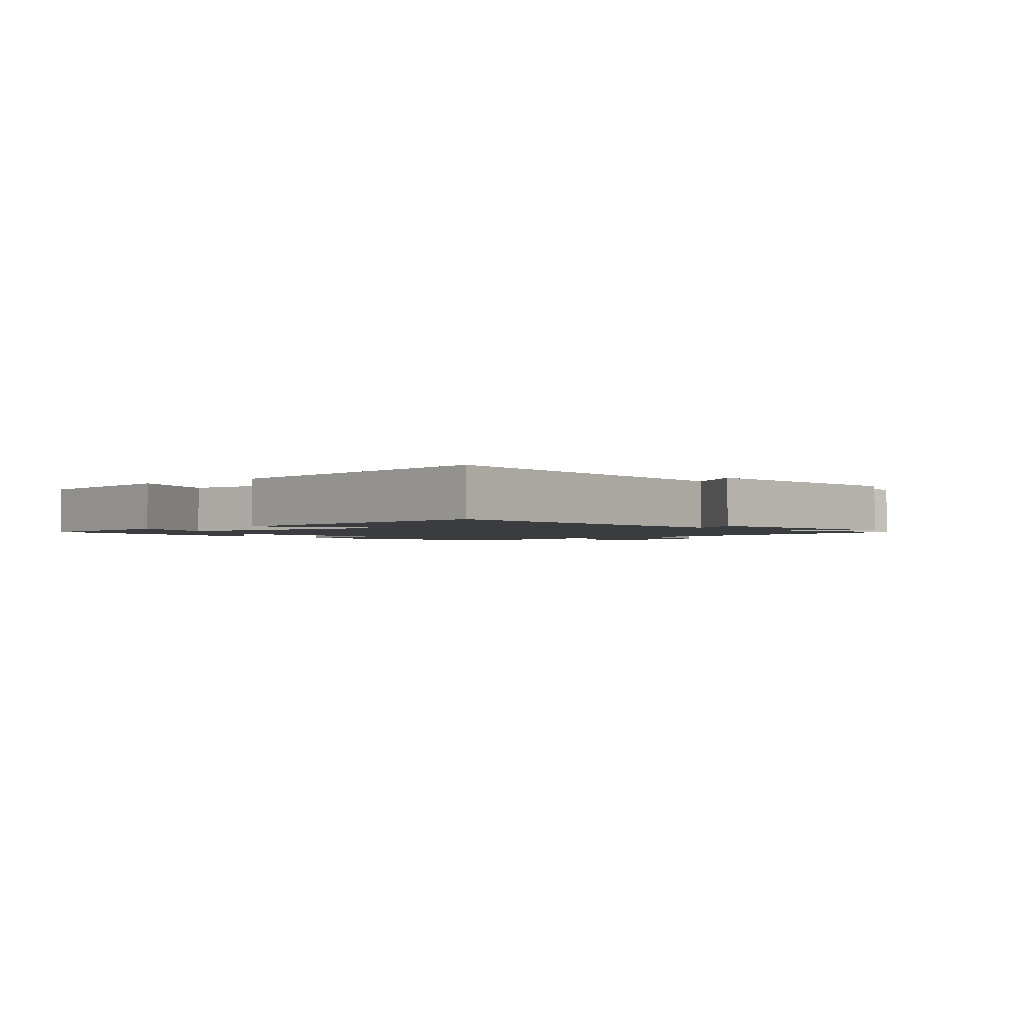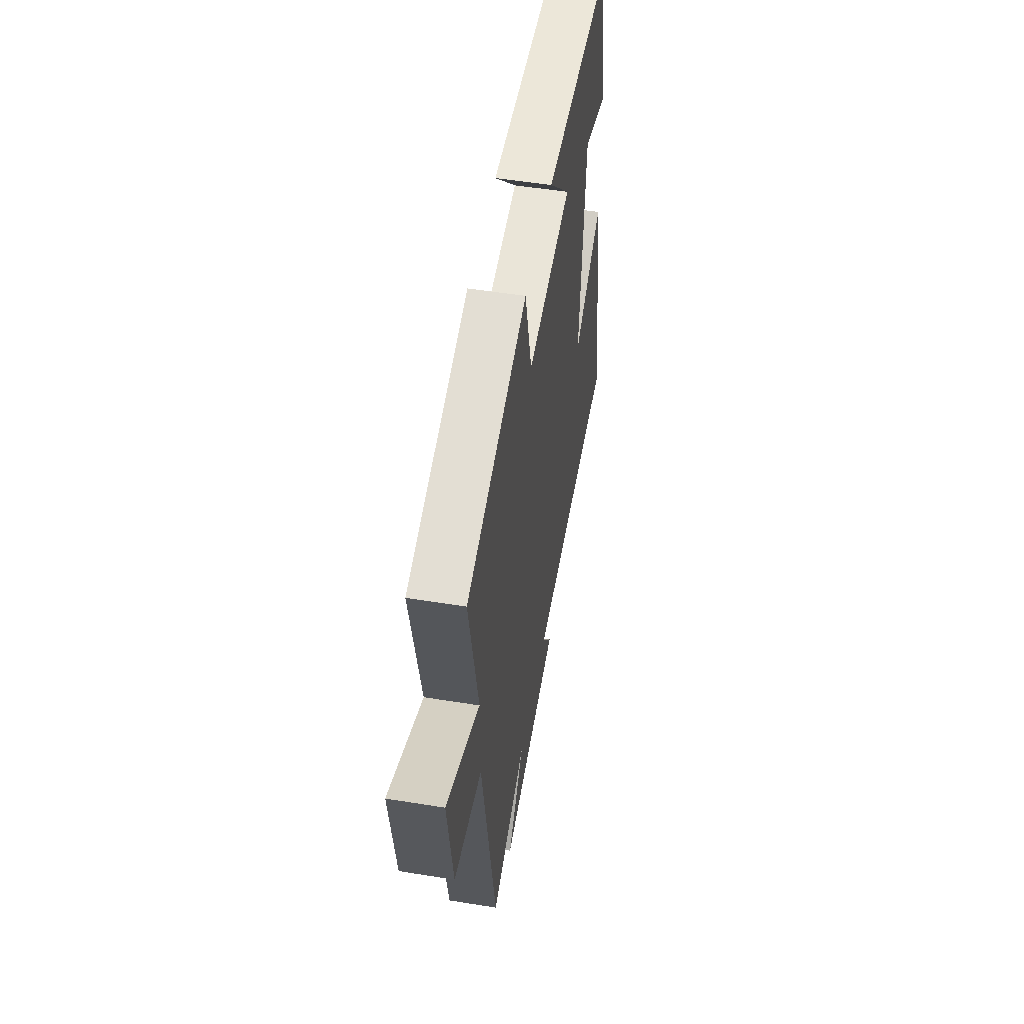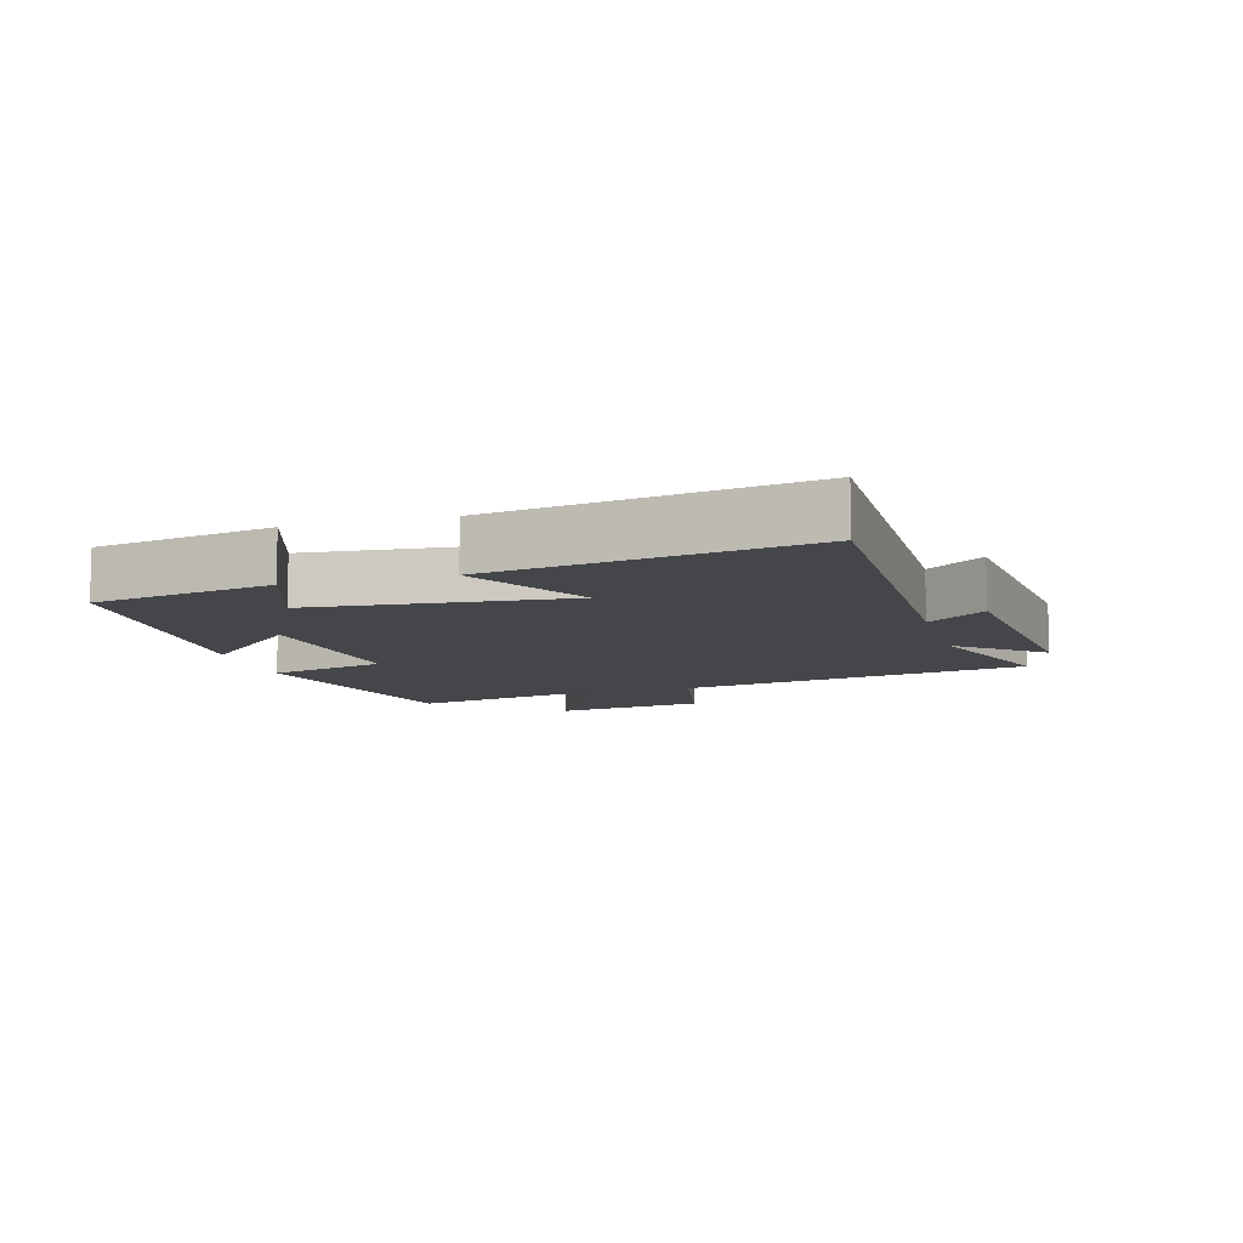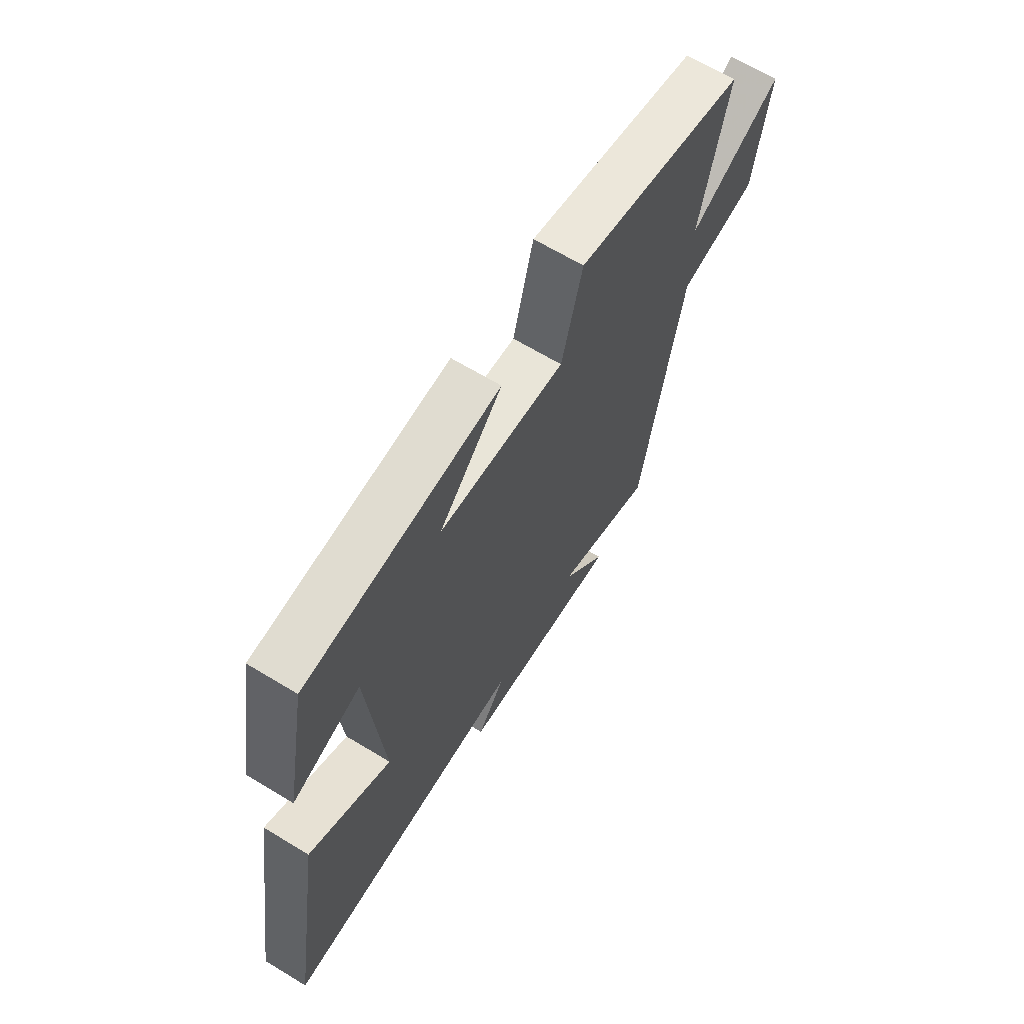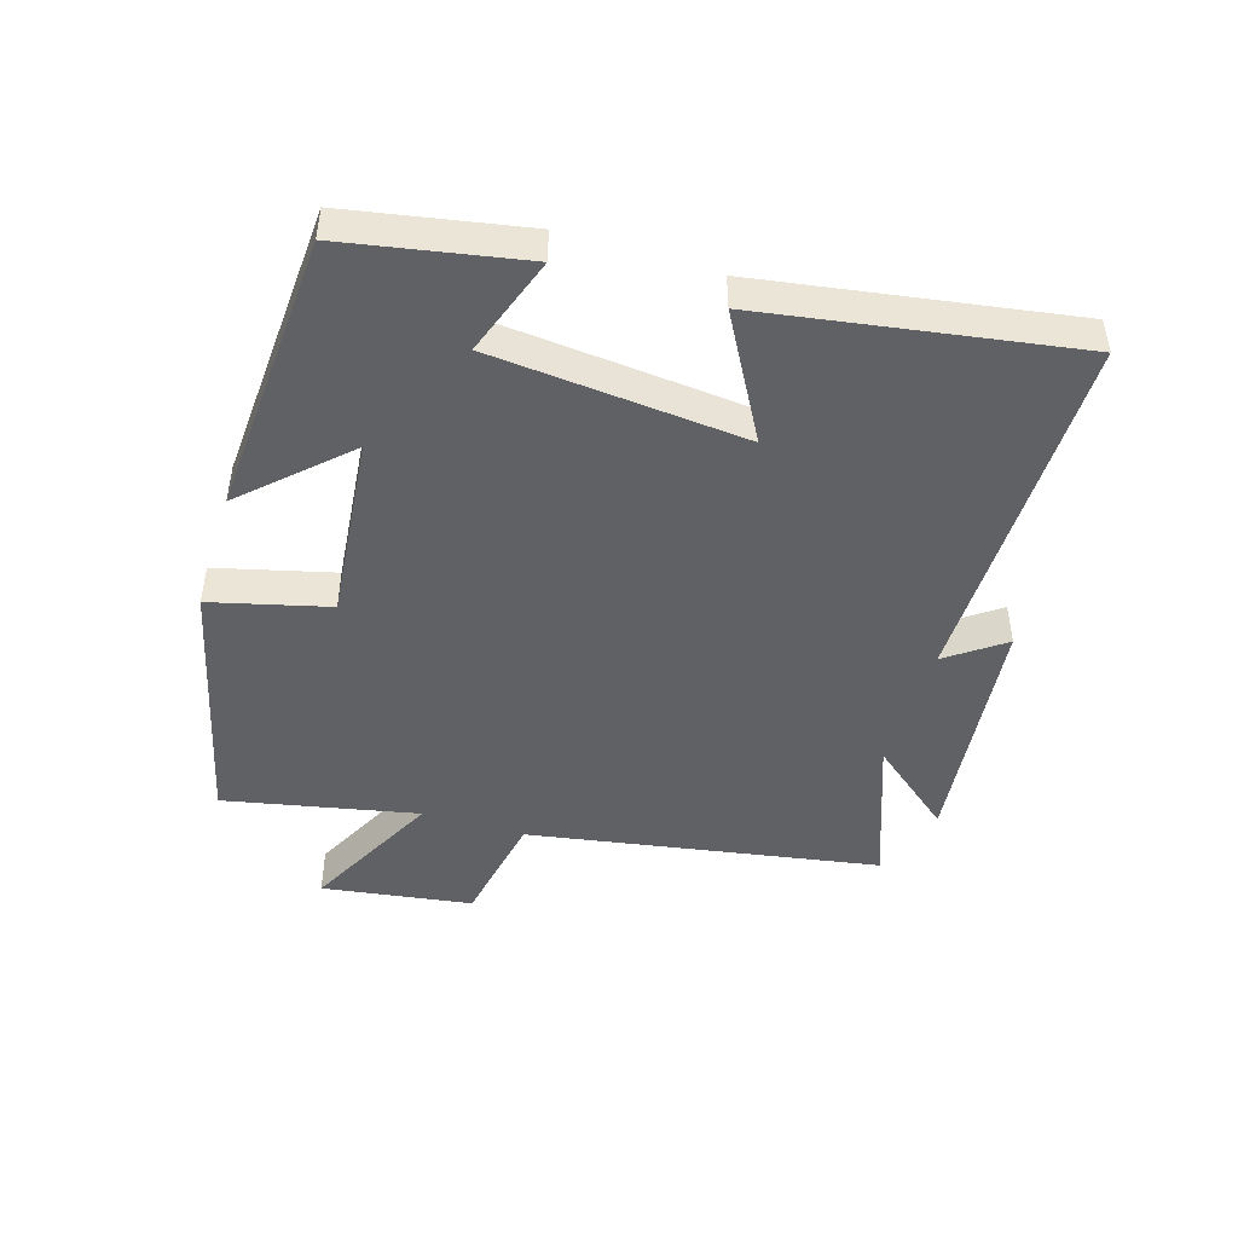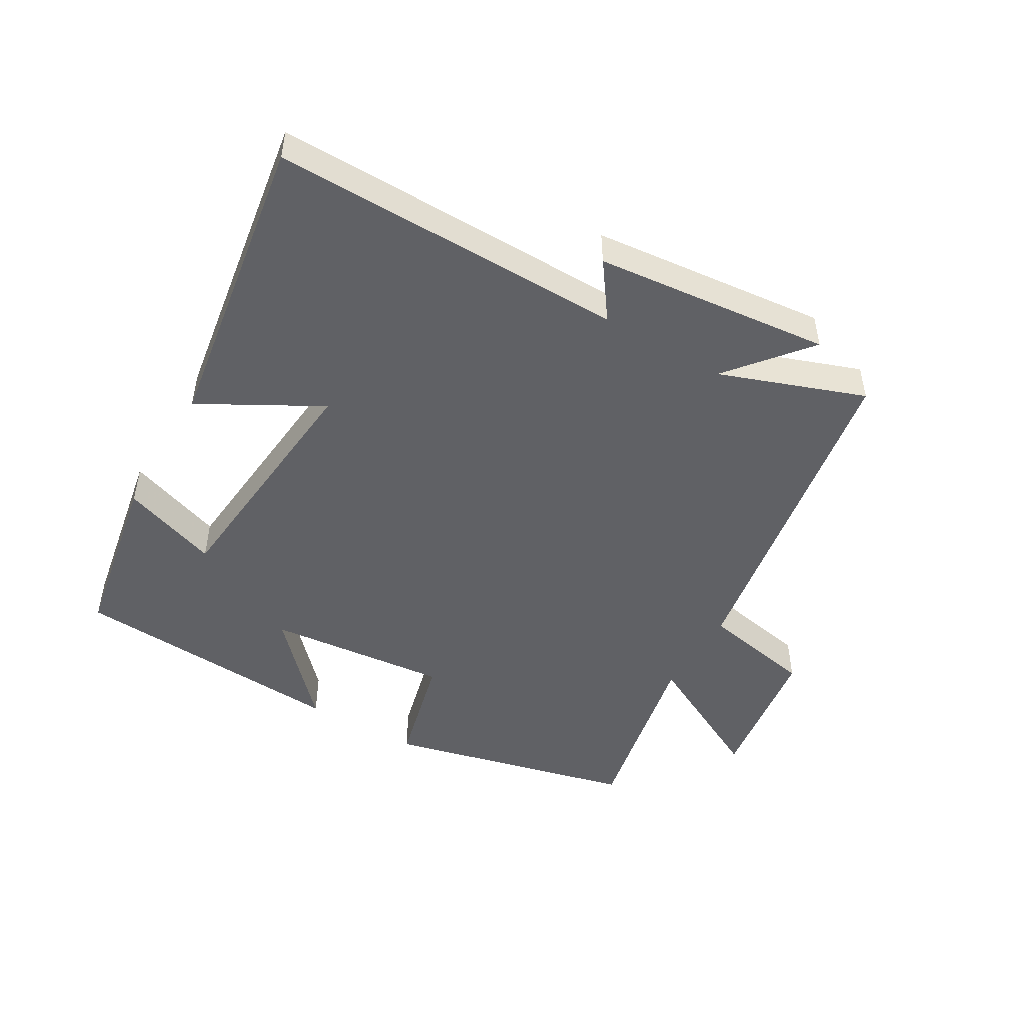
<metadata>
{"format":"obj","ext":"obj","renderer":"f3d","projection":"perspective","resolution":1024,"background":"white","views":[{"elev":-1.9,"azim":128.7,"up":"+Y"},{"elev":52.4,"azim":-80.1,"up":"+Z"},{"elev":-9.5,"azim":105.8,"up":"+Y"},{"elev":66.2,"azim":121.3,"up":"+Z"},{"elev":-46.9,"azim":72.8,"up":"+Y"},{"elev":-48.8,"azim":149.4,"up":"+Y"}]}
</metadata>
<code>
v -0.408 0.07 -0.583
v -0.5 0.07 -0.048
v -0.677 0.07 -0.015
v -0.711 0.07 0.215
v -0.5 0.07 0.108
v -0.561 0.07 0.403
v -0.174 0.07 0.5
v -0.128 0.07 0.32
v 0.156 0.07 0.35
v 0.014 0.07 0.5
v 0.449 0.07 0.475
v 0.5 0.07 0.202
v 0.347 0.07 0.255
v 0.313 0.07 -0.133
v 0.5 0.07 -0.028
v 0.577 0.07 -0.503
v 0.022 0.07 -0.5
v 0.085 0.07 -0.587
v -0.285 0.07 -0.627
v -0.182 0.07 -0.5
v -0.408 0 -0.583
v -0.5 0 -0.048
v -0.677 0 -0.015
v -0.711 0 0.215
v -0.5 0 0.108
v -0.561 0 0.403
v -0.174 0 0.5
v -0.128 0 0.32
v 0.156 0 0.35
v 0.014 0 0.5
v 0.449 0 0.475
v 0.5 0 0.202
v 0.347 0 0.255
v 0.313 0 -0.133
v 0.5 0 -0.028
v 0.577 0 -0.503
v 0.022 0 -0.5
v 0.085 0 -0.587
v -0.285 0 -0.627
v -0.182 0 -0.5
f 17 18 19 20
f 14 15 16 17
f 13 14 17 20
f 10 11 12 13
f 9 10 13
f 8 9 13 20
f 5 6 7 8
f 5 8 20 1
f 2 3 4 5
f 1 2 5
f 40 39 38 37
f 37 36 35 34
f 40 37 34 33
f 33 32 31 30
f 33 30 29
f 40 33 29 28
f 28 27 26 25
f 21 40 28 25
f 25 24 23 22
f 25 22 21
f 1 21 22 2
f 2 22 23 3
f 3 23 24 4
f 4 24 25 5
f 5 25 26 6
f 6 26 27 7
f 7 27 28 8
f 8 28 29 9
f 9 29 30 10
f 10 30 31 11
f 11 31 32 12
f 12 32 33 13
f 13 33 34 14
f 14 34 35 15
f 15 35 36 16
f 16 36 37 17
f 17 37 38 18
f 18 38 39 19
f 19 39 40 20
f 20 40 21 1

</code>
